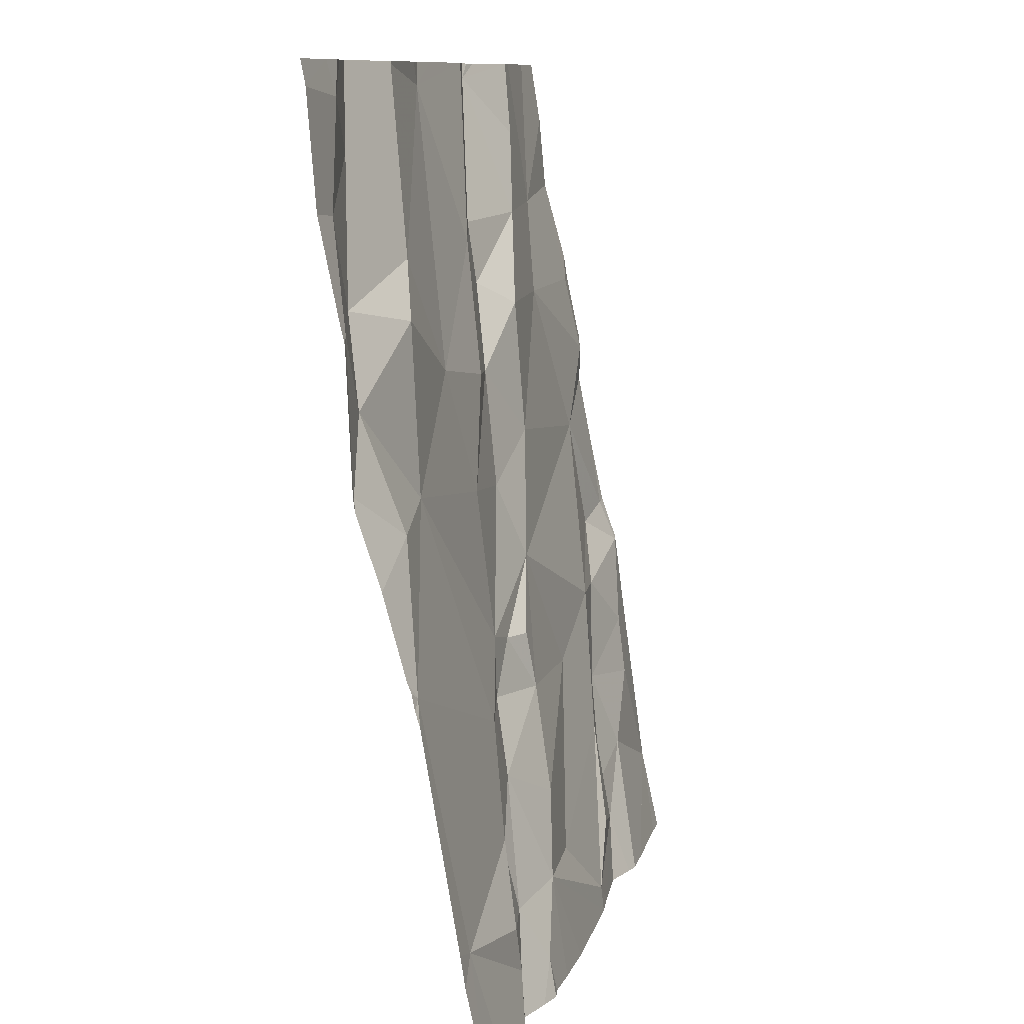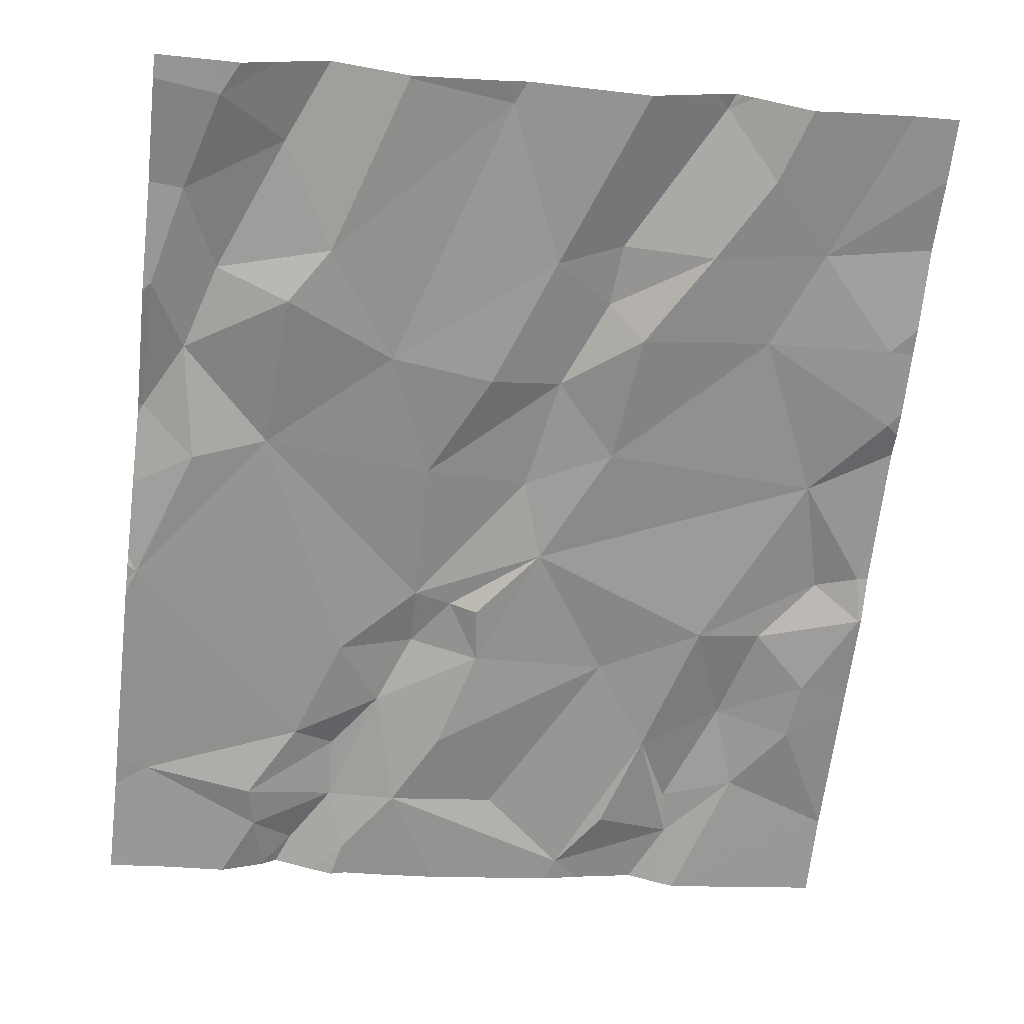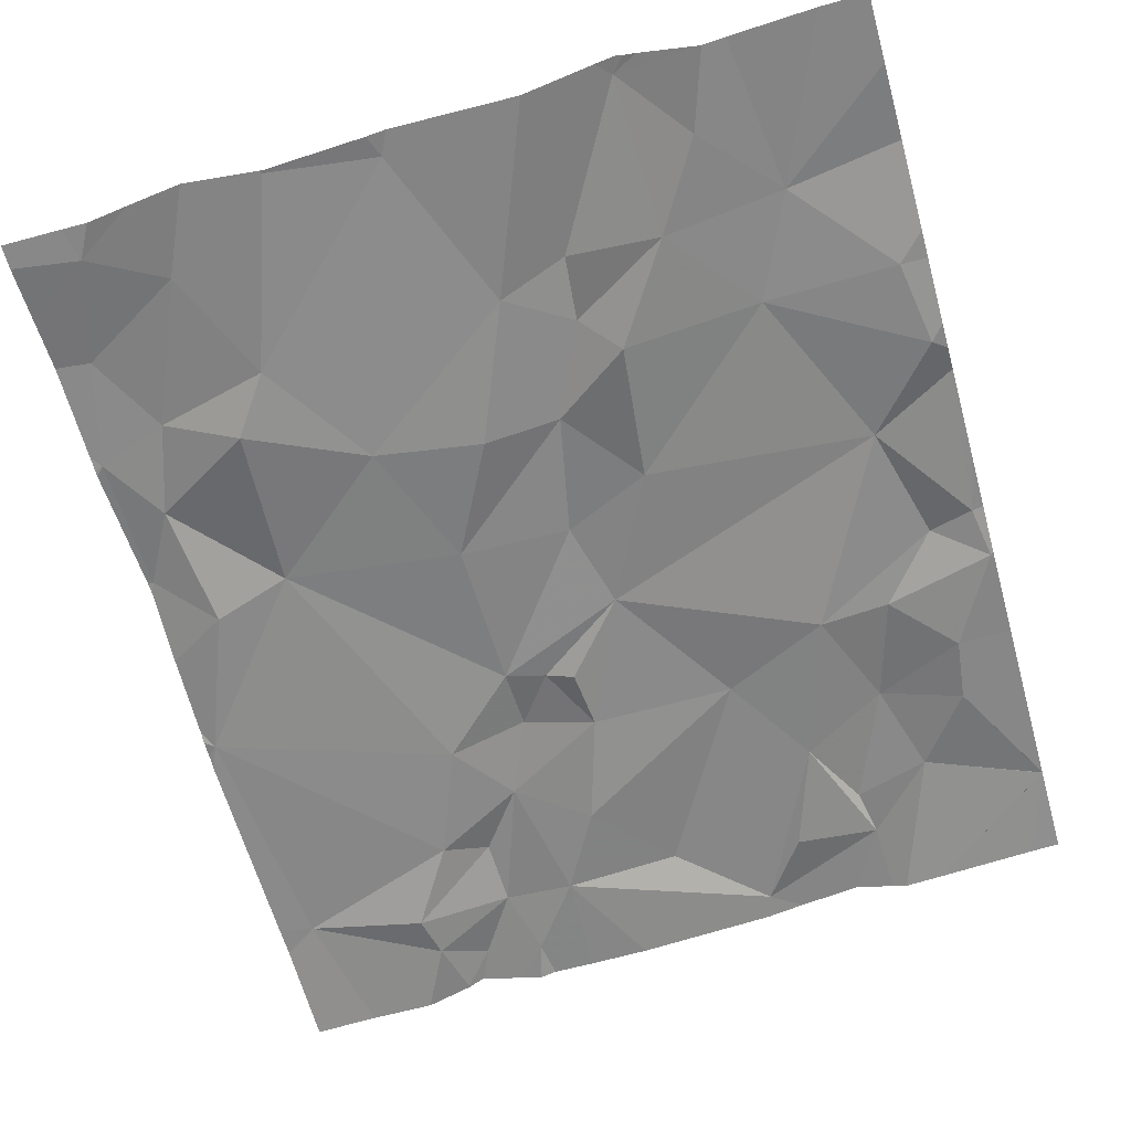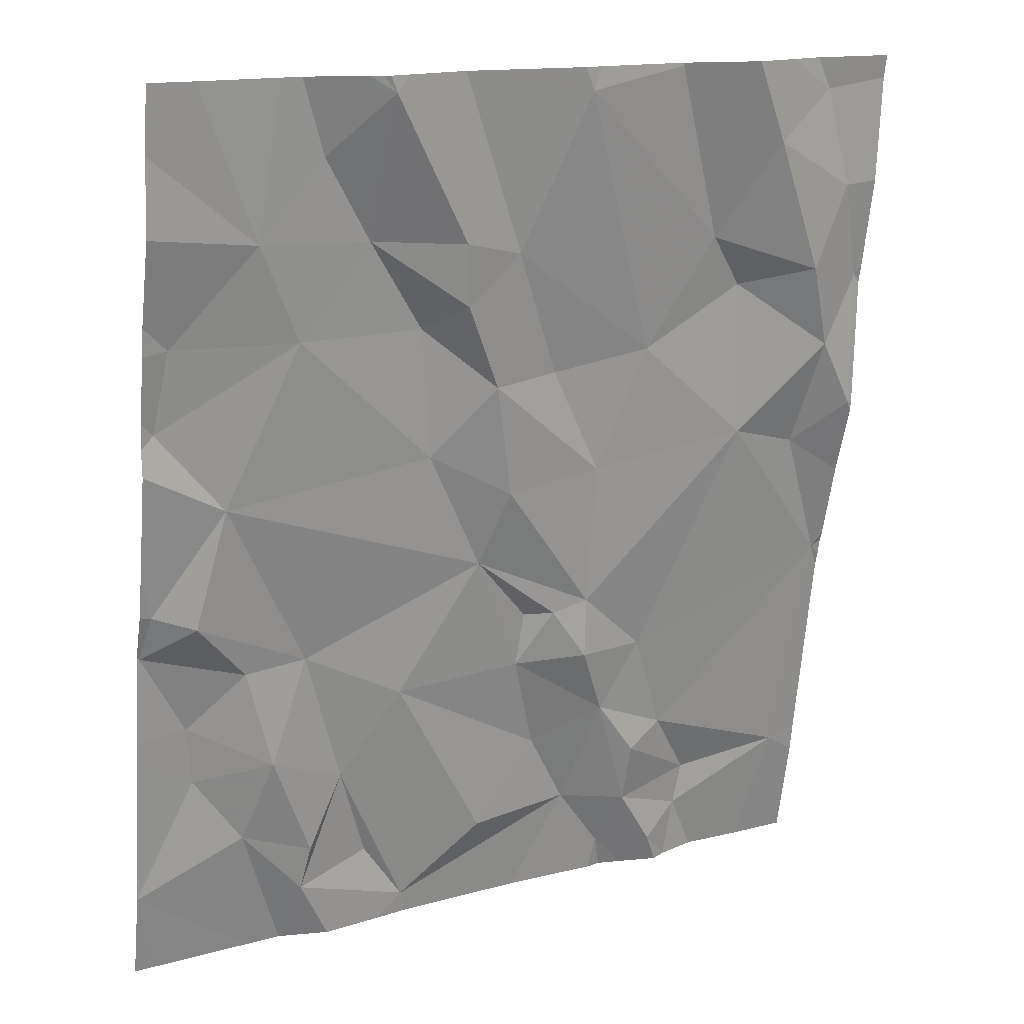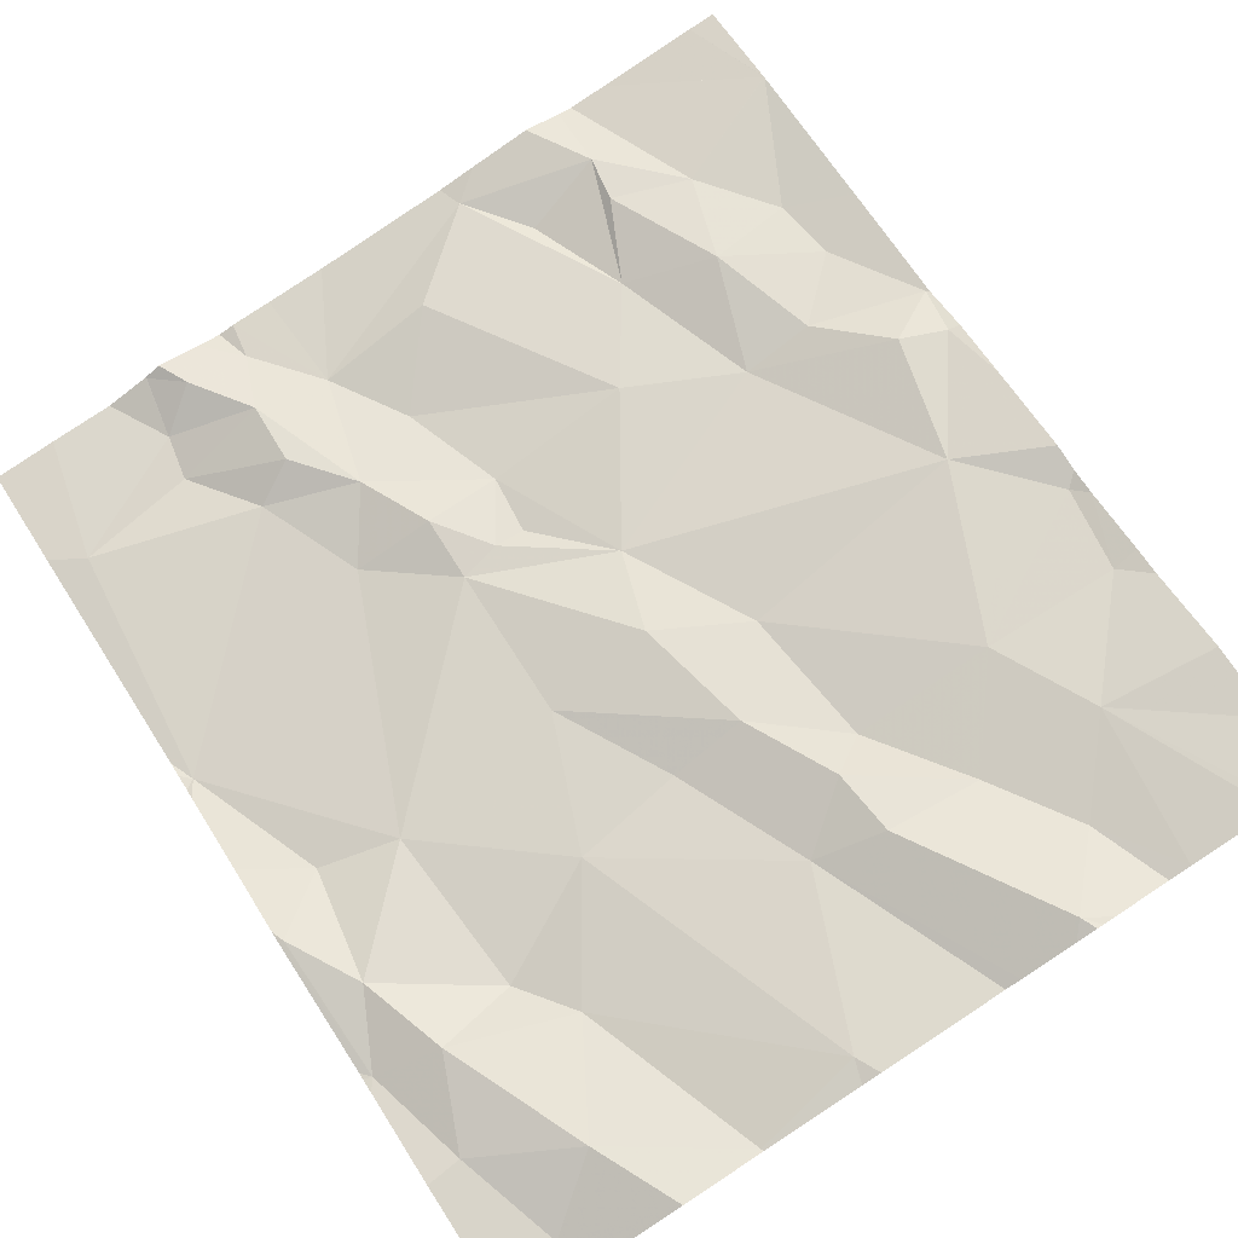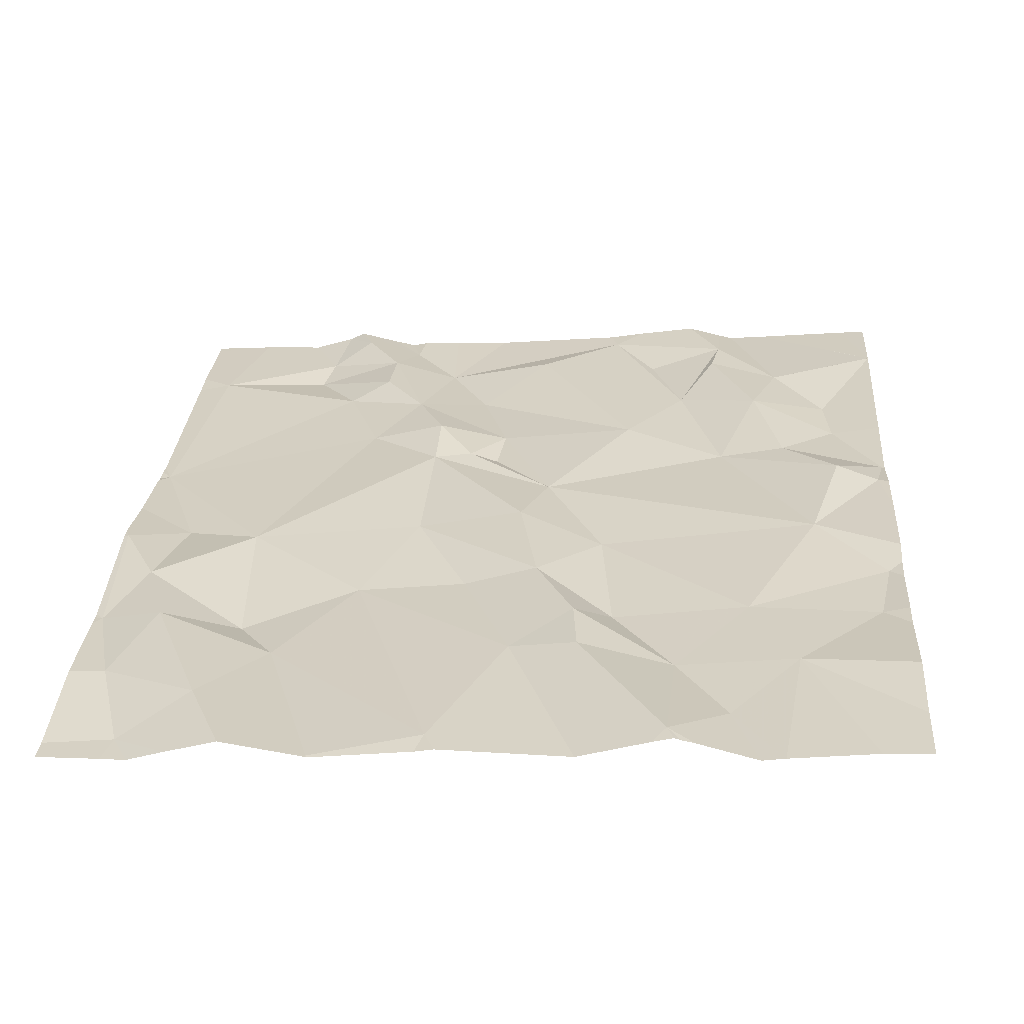
<metadata>
{"format":"obj","ext":"obj","renderer":"f3d","projection":"perspective","resolution":1024,"background":"white","views":[{"elev":10.5,"azim":108.5,"up":"+Y"},{"elev":-56.1,"azim":173.2,"up":"+Z"},{"elev":-51.7,"azim":-164.2,"up":"+Z"},{"elev":14.6,"azim":-25.2,"up":"+Y"},{"elev":77.9,"azim":146.9,"up":"+Z"},{"elev":38.3,"azim":-176.0,"up":"+Z"}]}
</metadata>
<code>
v -84.2 223 500
v -84.16 223 500
v -84.2 223 500
v -84.22 223 500
v -84.26 223 500
v -83.45 223.9 500.1
v -83.45 223.4 500
v -84.09 223 500
v -83.76 223 499.9
v -83.77 223 499.9
v -83.65 223 499.9
v -83.65 223 499.9
v -83.75 223 499.9
v -84.35 224 500.2
v -83.53 223 499.9
v -83.82 223.1 499.9
v -83.81 223 499.9
v -83.6 223 499.9
v -84.04 223 499.9
v -84.05 223 500
v -83.88 223 499.9
v -83.65 223 499.9
v -83.64 223 499.9
v -83.67 223 499.9
v -83.72 223 499.9
v -84.38 223 500
v -84.11 224 500.2
v -84.39 223.7 500.1
v -83.45 224 500.1
v -84.28 223.9 500.1
v -83.45 223.1 499.9
v -83.45 224 500.1
v -84.22 223.8 500.1
v -84.38 223.8 500.1
v -84.19 223.1 500
v -84.27 223.1 500
v -84.24 223.2 500
v -84.31 223.6 500.1
v -84.39 223.4 500.1
v -84.34 223.2 500
v -83.45 223 499.9
v -84.2 223.4 500
v -84.34 223.4 500.1
v -84.4 223.4 500
v -84.28 223.3 500
v -84.35 223.3 500
v -83.45 223 499.9
v -84.2 224 500.1
v -83.53 223.6 500
v -83.62 223.6 500
v -83.51 223.7 500.1
v -83.46 223.6 500.1
v -84.1 223.1 500
v -84.14 223.2 500
v -84.13 224 500.2
v -83.9 223.4 500
v -83.87 223.4 500
v -83.91 223.3 500
v -83.68 223.8 500.1
v -83.63 223.8 500.1
v -83.76 223.7 500.1
v -83.61 223.9 500.1
v -83.5 223.9 500.1
v -83.54 223.8 500.1
v -83.82 223.6 500
v -83.82 223.4 500
v -83.94 223.5 500.1
v -83.46 223.8 500.1
v -83.47 223.4 500
v -84.03 223.9 500.1
v -83.53 224 500.1
v -83.65 224 500.1
v -83.87 224 500.1
v -83.75 224 500.1
v -83.6 224 500.1
v -83.95 223.8 500.1
v -83.89 223.7 500.1
v -83.97 223.7 500.1
v -84.05 223.6 500.1
v -84.02 223.8 500.1
v -84.14 223.9 500.1
v -84.07 223.7 500.1
v -83.95 223.1 500
v -84.07 223.3 500
v -83.97 223.4 500
v -83.63 223.1 499.9
v -83.74 223.1 500
v -83.69 223 499.9
v -83.79 223.2 500
v -83.87 223.2 500
v -83.73 223.3 500
v -83.73 223.2 500
v -83.82 223.3 500
v -83.49 223.1 499.9
v -83.68 223.2 500
v -83.55 224 500.1
v -83.75 224 500.1
v -84.26 224 500.2
v -84.05 224 500.1
v -84.16 224 500.2
v -84.23 224 500.1
v -84.41 223.1 500
v -84.41 223.1 500
v -84.41 223.1 500
v -84.41 223.1 500
v -84.41 223 500
v -84.41 223.6 500.1
v -84.41 223.7 500.1
v -84.41 224 500.2
v -84.41 223.9 500.1
v -84.41 223.8 500.1
v -84.41 223.6 500.1
v -84.41 223.5 500.1
v -84.41 223.8 500.1
v -84.41 223.1 500
v -84.41 223.4 500.1
v -84.41 223.4 500
v -84.41 223.4 500
v -84.41 223.3 500
v -84.41 223.2 500
v -83.45 223.4 500
v -83.45 223.5 500
v -83.45 223.6 500
v -83.45 223.6 500
v -83.45 223.6 500
v -83.45 223.8 500.1
v -83.45 223.8 500.1
v -83.45 223.4 500
v -83.45 223.4 500
v -83.45 223.8 500.1
v -83.45 223.1 499.9
v -83.74 224 500.1
v -83.52 224 500.1
v -84.14 224 500.2
v -84.15 224 500.2
v -84.03 224 500.1
v -83.86 224 500.1
v -83.75 224 500.1
v -83.93 224 500.1
v -83.89 224 500.1
v -84.37 224 500.2
v -84.41 224 500.2
v -83.45 224 500.1
v -83.46 224 500.1
f 102 36 103
f 26 5 104
f 3 1 4
f 126 68 130
f 24 88 9
f 25 9 13
f 8 20 1
f 2 1 3
f 13 9 10
f 10 9 16
f 22 11 12
f 12 11 24
f 15 94 23
f 18 23 22
f 17 16 21
f 19 20 8
f 21 16 19
f 135 55 134
f 125 52 122
f 34 33 30
f 108 34 111
f 36 35 37
f 34 28 33
f 38 28 107
f 38 33 28
f 39 38 112
f 34 30 110
f 134 55 27
f 103 40 115
f 5 4 102
f 124 52 125
f 42 38 43
f 43 39 44
f 43 44 45
f 46 45 44
f 45 42 43
f 38 39 43
f 42 45 37
f 46 37 45
f 44 39 116
f 40 36 37
f 40 37 46
f 40 46 119
f 1 36 4
f 98 48 101
f 46 44 118
f 50 49 51
f 49 52 51
f 54 53 20
f 101 55 100
f 57 56 58
f 60 59 61
f 63 62 64
f 61 65 50
f 66 65 67
f 68 64 51
f 50 69 49
f 50 60 61
f 55 70 99
f 51 60 50
f 71 63 6
f 64 60 51
f 59 60 64
f 64 68 63
f 62 59 64
f 74 73 59
f 59 62 74
f 71 62 63
f 72 71 75
f 74 62 72
f 133 29 144
f 99 76 136
f 78 77 76
f 137 74 138
f 38 79 33
f 80 70 81
f 136 73 139
f 79 67 78
f 82 80 81
f 61 77 65
f 78 67 65
f 80 78 76
f 76 77 61
f 73 76 61
f 30 81 48
f 54 83 84
f 33 81 30
f 81 70 55
f 80 82 78
f 80 76 70
f 81 33 82
f 38 42 85
f 54 37 35
f 42 84 85
f 23 86 87
f 87 88 23
f 1 53 54
f 83 54 20
f 24 9 25
f 90 89 58
f 69 50 91
f 89 87 92
f 89 91 93
f 66 57 93
f 67 85 66
f 57 66 85
f 54 84 42
f 58 84 90
f 8 1 2
f 79 38 85
f 85 67 79
f 91 50 66
f 50 65 66
f 93 57 58
f 37 54 42
f 65 77 78
f 91 66 93
f 86 94 95
f 73 61 59
f 82 79 78
f 88 11 23
f 11 88 24
f 15 23 18
f 10 16 17
f 16 87 89
f 23 11 22
f 92 95 89
f 69 94 31
f 86 92 87
f 86 95 92
f 16 9 87
f 9 88 87
f 95 91 89
f 85 84 58
f 69 91 95
f 58 56 85
f 16 20 19
f 89 93 58
f 85 56 57
f 69 95 94
f 16 83 20
f 84 83 90
f 1 35 36
f 16 90 83
f 20 53 1
f 35 1 54
f 33 79 82
f 55 48 81
f 49 69 121
f 94 86 23
f 90 16 89
f 133 71 29
f 132 74 72
f 6 68 126
f 68 52 123
f 51 52 68
f 52 49 122
f 97 74 132
f 94 15 41
f 96 71 133
f 75 71 96
f 102 4 36
f 123 52 124
f 103 36 40
f 122 49 121
f 104 5 102
f 105 26 104
f 121 69 128
f 106 26 105
f 107 28 108
f 72 62 71
f 108 28 34
f 7 69 31
f 109 30 141
f 31 94 131
f 110 30 109
f 27 55 99
f 111 34 114
f 112 38 107
f 29 71 32
f 113 39 112
f 99 70 76
f 114 34 110
f 32 71 6
f 115 40 120
f 116 39 113
f 6 63 68
f 100 55 135
f 117 44 116
f 118 44 117
f 41 15 47
f 119 46 118
f 120 40 119
f 101 48 55
f 127 68 123
f 128 69 129
f 98 30 48
f 129 69 7
f 130 68 127
f 131 94 41
f 14 30 98
f 136 76 73
f 137 73 74
f 138 74 97
f 139 73 140
f 140 73 137
f 141 30 14
f 142 109 141
f 144 29 143

</code>
